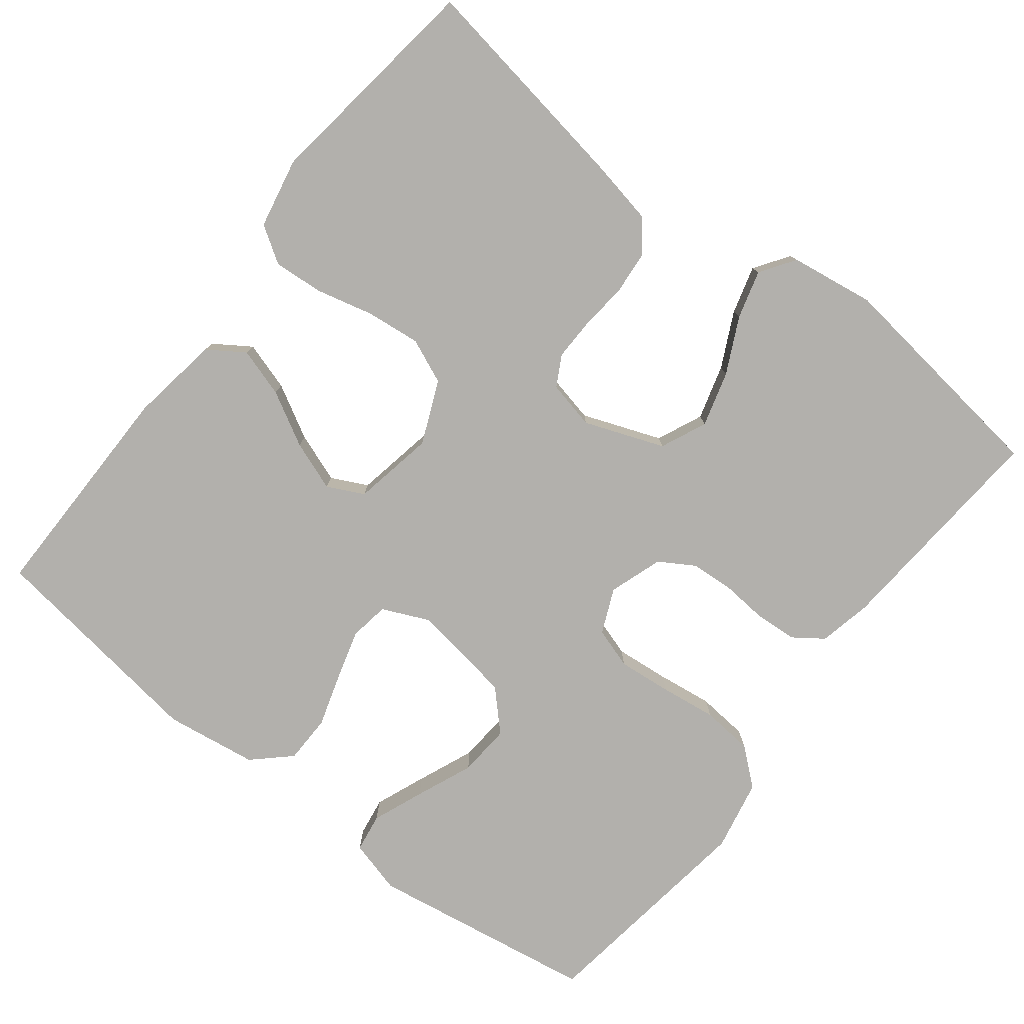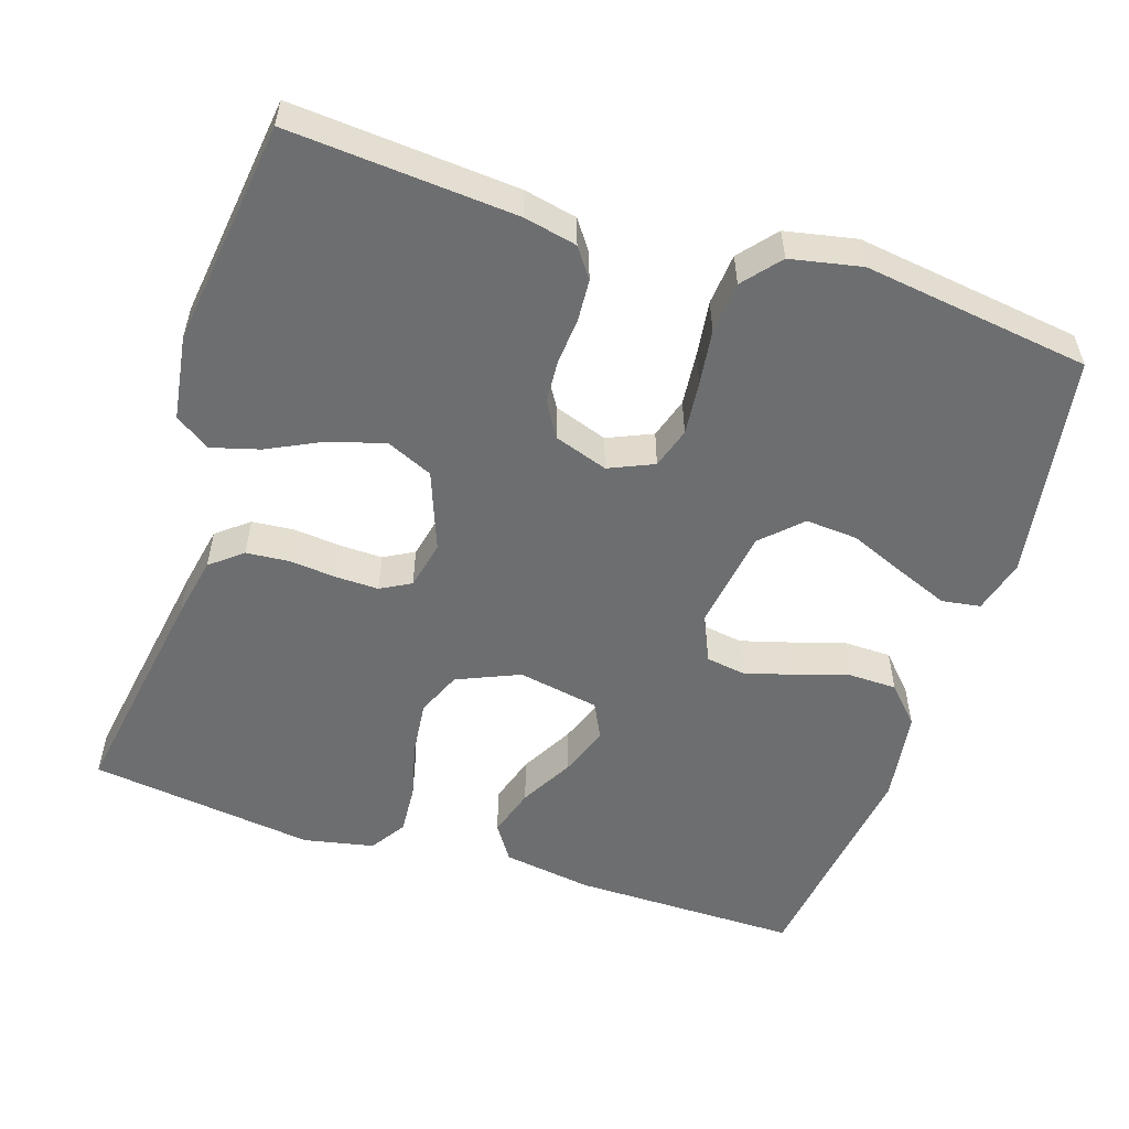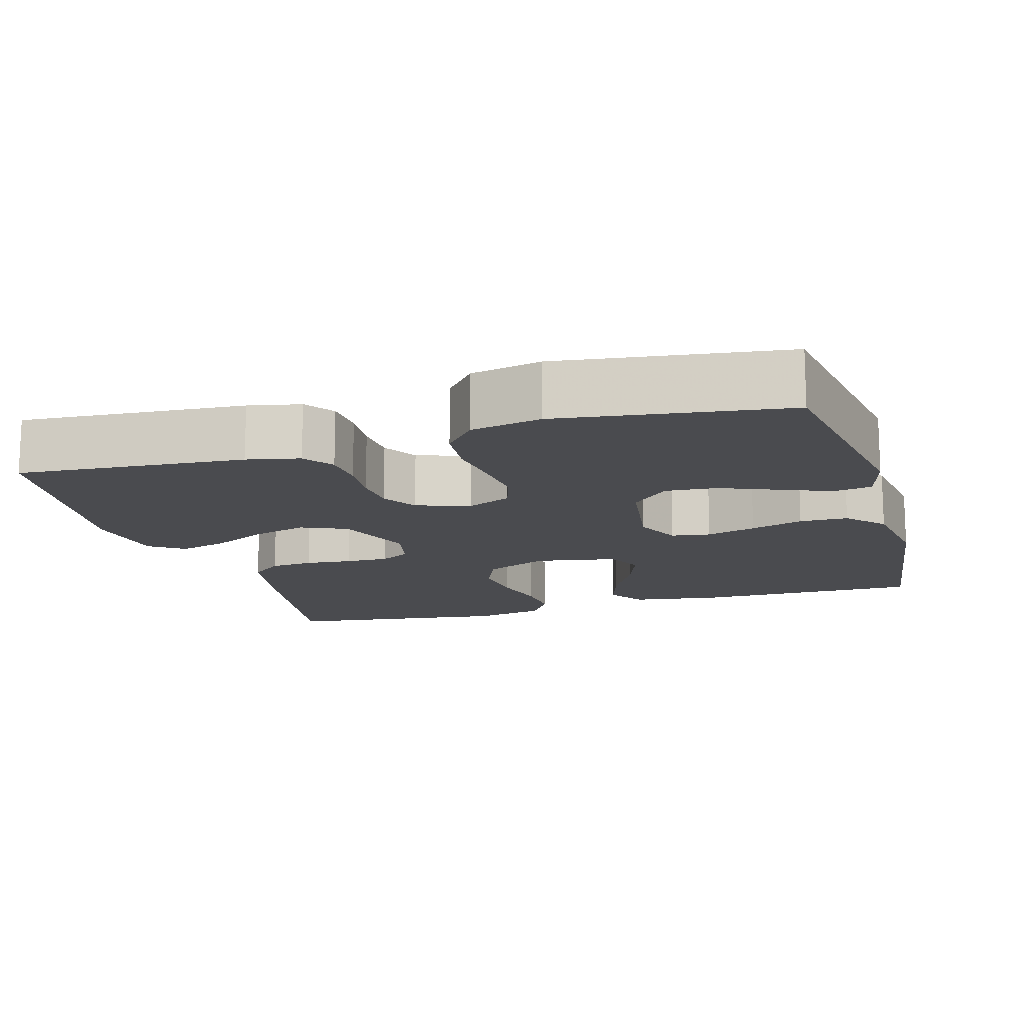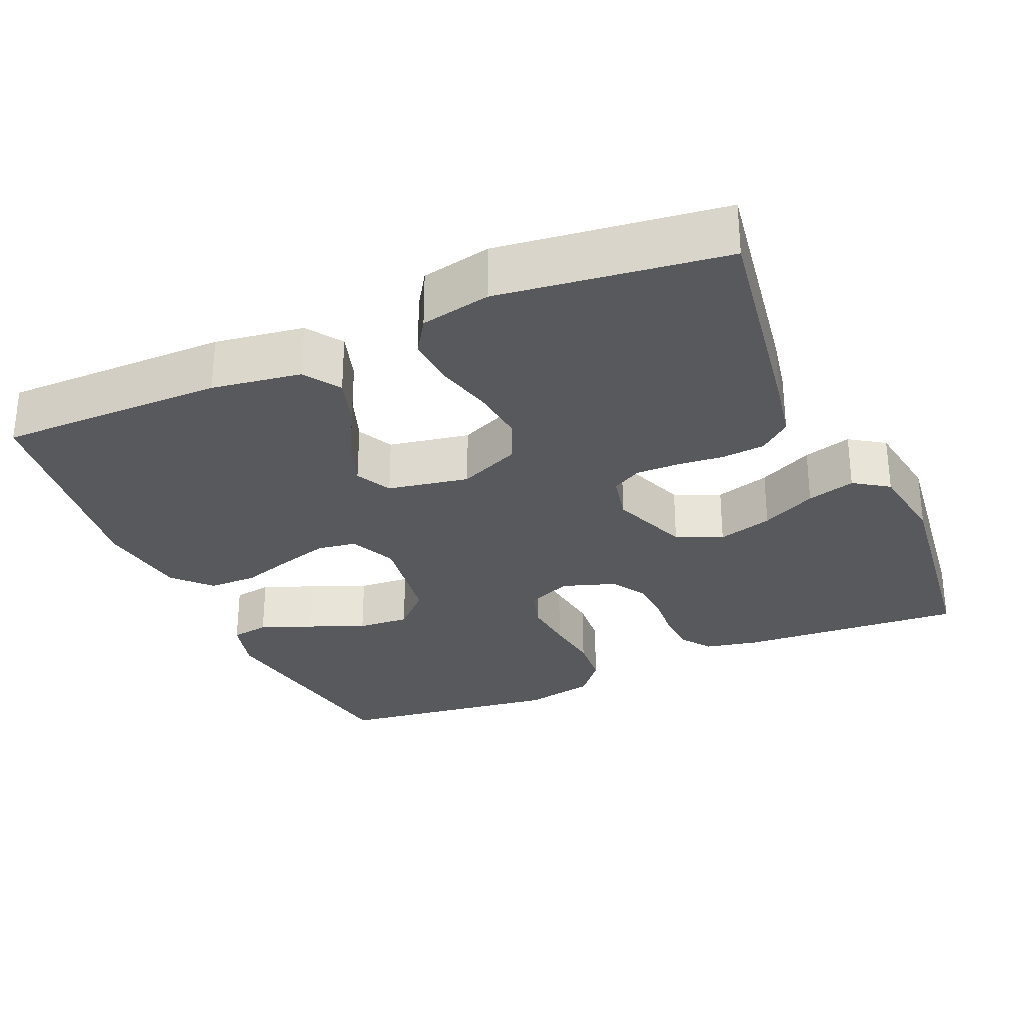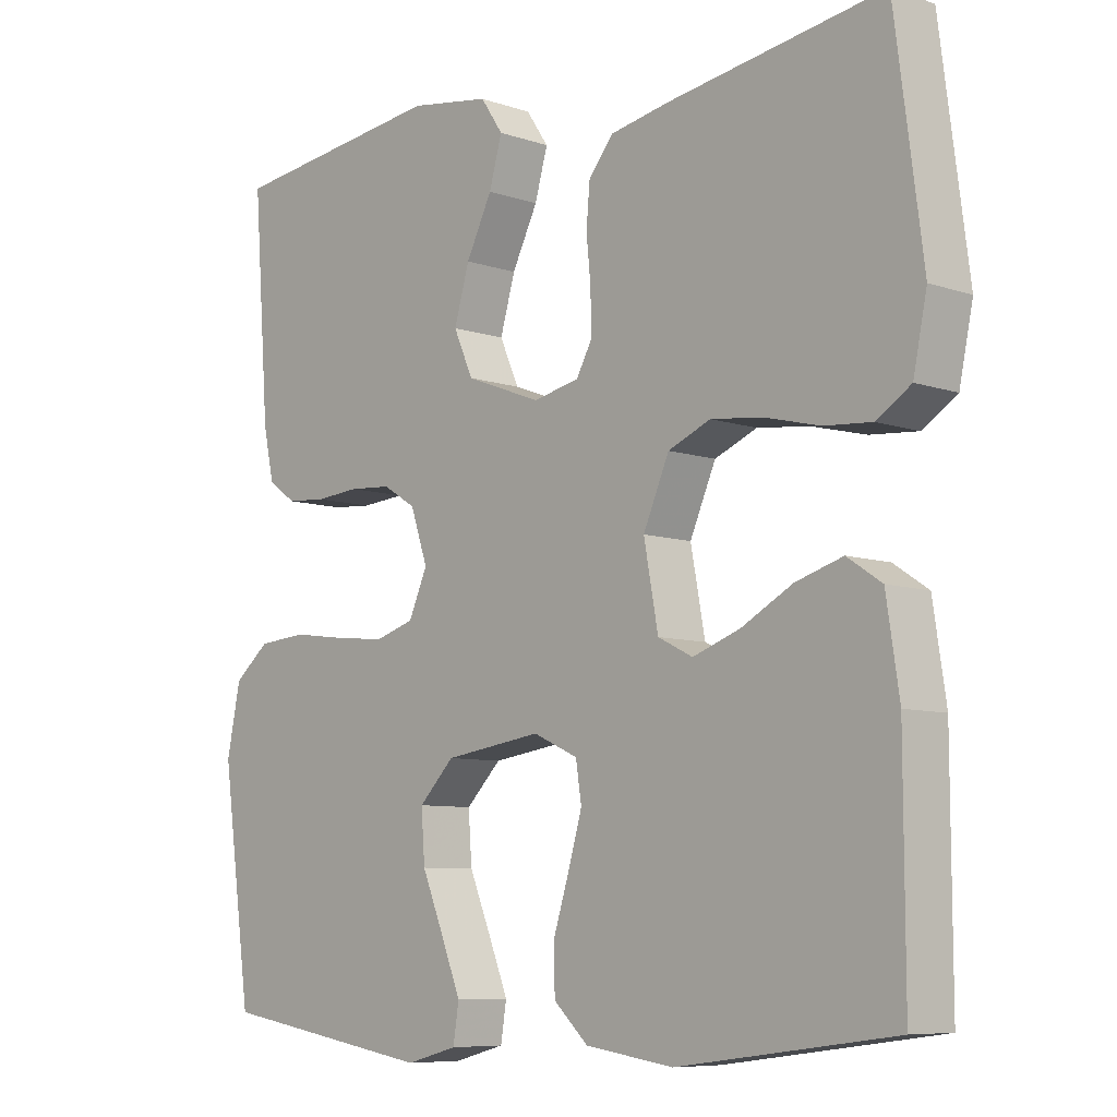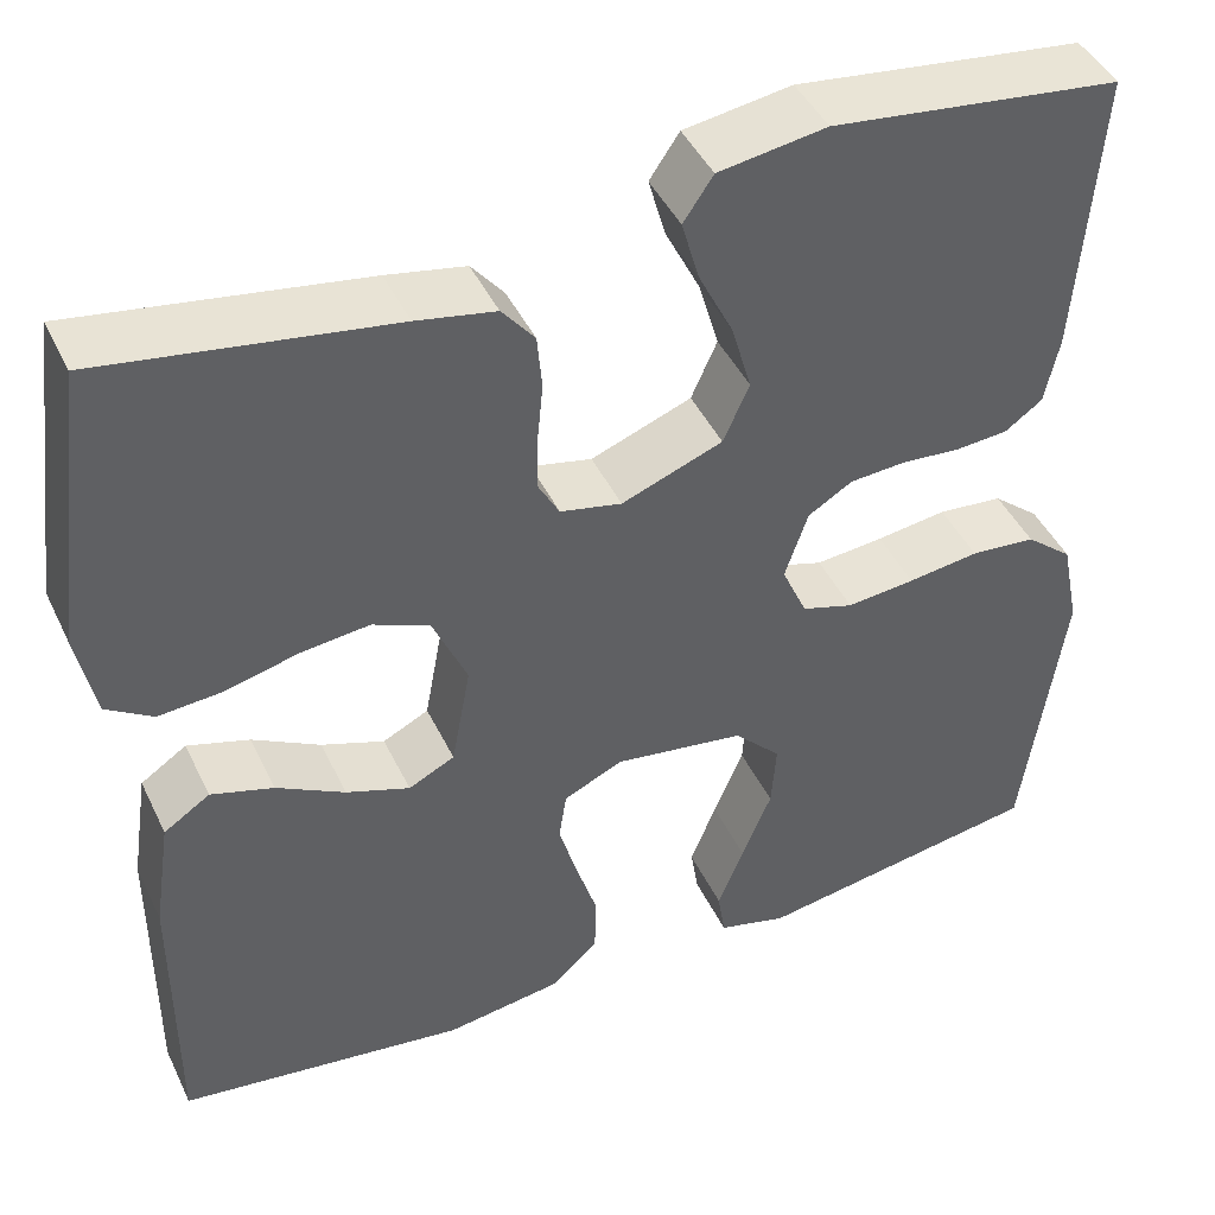
<metadata>
{"format":"obj","ext":"obj","renderer":"f3d","projection":"perspective","resolution":1024,"background":"white","views":[{"elev":-78.8,"azim":-38.0,"up":"+Y"},{"elev":-54.3,"azim":71.9,"up":"+Y"},{"elev":-14.3,"azim":106.3,"up":"+Y"},{"elev":-29.5,"azim":-66.3,"up":"+Y"},{"elev":-7.8,"azim":-133.7,"up":"+Z"},{"elev":44.4,"azim":-24.4,"up":"+Z"}]}
</metadata>
<code>
v 0.5 0.07 0.5
v 0.478 0.07 0.2
v 0.463 0.07 0.13
v 0.424 0.07 0.102
v 0.369 0.07 0.098
v 0.308 0.07 0.103
v 0.25 0.07 0.099
v 0.204 0.07 0.071
v 0.18 0.07 0
v 0.206 0.07 -0.059
v 0.26 0.07 -0.076
v 0.331 0.07 -0.069
v 0.405 0.07 -0.059
v 0.473 0.07 -0.065
v 0.522 0.07 -0.106
v 0.541 0.07 -0.2
v 0.5 0.07 -0.5
v 0.2 0.07 -0.549
v 0.129 0.07 -0.53
v 0.121 0.07 -0.479
v 0.148 0.07 -0.411
v 0.179 0.07 -0.336
v 0.184 0.07 -0.267
v 0.135 0.07 -0.217
v 0 0.07 -0.197
v -0.062 0.07 -0.225
v -0.07 0.07 -0.277
v -0.051 0.07 -0.343
v -0.029 0.07 -0.413
v -0.03 0.07 -0.477
v -0.078 0.07 -0.522
v -0.2 0.07 -0.54
v -0.5 0.07 -0.5
v -0.499 0.07 -0.2
v -0.481 0.07 -0.081
v -0.433 0.07 -0.049
v -0.368 0.07 -0.069
v -0.297 0.07 -0.108
v -0.231 0.07 -0.132
v -0.183 0.07 -0.108
v -0.163 0.07 0
v -0.199 0.07 0.083
v -0.258 0.07 0.108
v -0.33 0.07 0.1
v -0.406 0.07 0.081
v -0.472 0.07 0.076
v -0.52 0.07 0.107
v -0.539 0.07 0.2
v -0.5 0.07 0.5
v -0.2 0.07 0.452
v -0.118 0.07 0.436
v -0.084 0.07 0.394
v -0.079 0.07 0.337
v -0.085 0.07 0.275
v -0.086 0.07 0.218
v -0.064 0.07 0.178
v 0 0.07 0.164
v 0.105 0.07 0.204
v 0.132 0.07 0.265
v 0.111 0.07 0.338
v 0.075 0.07 0.411
v 0.057 0.07 0.475
v 0.088 0.07 0.521
v 0.2 0.07 0.538
v 0.5 0 0.5
v 0.478 0 0.2
v 0.463 0 0.13
v 0.424 0 0.102
v 0.369 0 0.098
v 0.308 0 0.103
v 0.25 0 0.099
v 0.204 0 0.071
v 0.18 0 0
v 0.206 0 -0.059
v 0.26 0 -0.076
v 0.331 0 -0.069
v 0.405 0 -0.059
v 0.473 0 -0.065
v 0.522 0 -0.106
v 0.541 0 -0.2
v 0.5 0 -0.5
v 0.2 0 -0.549
v 0.129 0 -0.53
v 0.121 0 -0.479
v 0.148 0 -0.411
v 0.179 0 -0.336
v 0.184 0 -0.267
v 0.135 0 -0.217
v 0 0 -0.197
v -0.062 0 -0.225
v -0.07 0 -0.277
v -0.051 0 -0.343
v -0.029 0 -0.413
v -0.03 0 -0.477
v -0.078 0 -0.522
v -0.2 0 -0.54
v -0.5 0 -0.5
v -0.499 0 -0.2
v -0.481 0 -0.081
v -0.433 0 -0.049
v -0.368 0 -0.069
v -0.297 0 -0.108
v -0.231 0 -0.132
v -0.183 0 -0.108
v -0.163 0 0
v -0.199 0 0.083
v -0.258 0 0.108
v -0.33 0 0.1
v -0.406 0 0.081
v -0.472 0 0.076
v -0.52 0 0.107
v -0.539 0 0.2
v -0.5 0 0.5
v -0.2 0 0.452
v -0.118 0 0.436
v -0.084 0 0.394
v -0.079 0 0.337
v -0.085 0 0.275
v -0.086 0 0.218
v -0.064 0 0.178
v 0 0 0.164
v 0.105 0 0.204
v 0.132 0 0.265
v 0.111 0 0.338
v 0.075 0 0.411
v 0.057 0 0.475
v 0.088 0 0.521
v 0.2 0 0.538
f 4 5 6
f 3 4 6
f 2 3 6
f 1 2 6
f 64 1 6
f 63 64 6
f 62 63 6
f 61 62 6
f 60 61 6
f 59 60 6 7
f 58 59 7 8
f 57 58 8 9
f 56 57 9 10
f 52 53 54
f 51 52 54
f 50 51 54
f 49 50 54
f 48 49 54
f 47 48 54
f 46 47 54
f 45 46 54
f 44 45 54
f 43 44 54 55
f 42 43 55 56
f 36 37 38
f 35 36 38
f 34 35 38
f 33 34 38
f 32 33 38
f 31 32 38
f 30 31 38
f 29 30 38
f 28 29 38
f 27 28 38 39
f 26 27 39 40
f 20 21 22
f 19 20 22
f 18 19 22
f 17 18 22
f 16 17 22
f 15 16 22
f 14 15 22
f 13 14 22
f 12 13 22
f 11 12 22 23
f 10 11 23 24
f 10 24 25
f 56 10 25
f 42 56 25
f 41 42 25
f 25 26 40 41
f 70 69 68
f 70 68 67
f 70 67 66
f 70 66 65
f 70 65 128
f 70 128 127
f 70 127 126
f 70 126 125
f 70 125 124
f 71 70 124 123
f 72 71 123 122
f 73 72 122 121
f 74 73 121 120
f 118 117 116
f 118 116 115
f 118 115 114
f 118 114 113
f 118 113 112
f 118 112 111
f 118 111 110
f 118 110 109
f 118 109 108
f 119 118 108 107
f 120 119 107 106
f 102 101 100
f 102 100 99
f 102 99 98
f 102 98 97
f 102 97 96
f 102 96 95
f 102 95 94
f 102 94 93
f 102 93 92
f 103 102 92 91
f 104 103 91 90
f 86 85 84
f 86 84 83
f 86 83 82
f 86 82 81
f 86 81 80
f 86 80 79
f 86 79 78
f 86 78 77
f 86 77 76
f 87 86 76 75
f 88 87 75 74
f 89 88 74
f 89 74 120
f 89 120 106
f 89 106 105
f 105 104 90 89
f 1 65 66 2
f 2 66 67 3
f 3 67 68 4
f 4 68 69 5
f 5 69 70 6
f 6 70 71 7
f 7 71 72 8
f 8 72 73 9
f 9 73 74 10
f 10 74 75 11
f 11 75 76 12
f 12 76 77 13
f 13 77 78 14
f 14 78 79 15
f 15 79 80 16
f 16 80 81 17
f 17 81 82 18
f 18 82 83 19
f 19 83 84 20
f 20 84 85 21
f 21 85 86 22
f 22 86 87 23
f 23 87 88 24
f 24 88 89 25
f 25 89 90 26
f 26 90 91 27
f 27 91 92 28
f 28 92 93 29
f 29 93 94 30
f 30 94 95 31
f 31 95 96 32
f 32 96 97 33
f 33 97 98 34
f 34 98 99 35
f 35 99 100 36
f 36 100 101 37
f 37 101 102 38
f 38 102 103 39
f 39 103 104 40
f 40 104 105 41
f 41 105 106 42
f 42 106 107 43
f 43 107 108 44
f 44 108 109 45
f 45 109 110 46
f 46 110 111 47
f 47 111 112 48
f 48 112 113 49
f 49 113 114 50
f 50 114 115 51
f 51 115 116 52
f 52 116 117 53
f 53 117 118 54
f 54 118 119 55
f 55 119 120 56
f 56 120 121 57
f 57 121 122 58
f 58 122 123 59
f 59 123 124 60
f 60 124 125 61
f 61 125 126 62
f 62 126 127 63
f 63 127 128 64
f 64 128 65 1

</code>
